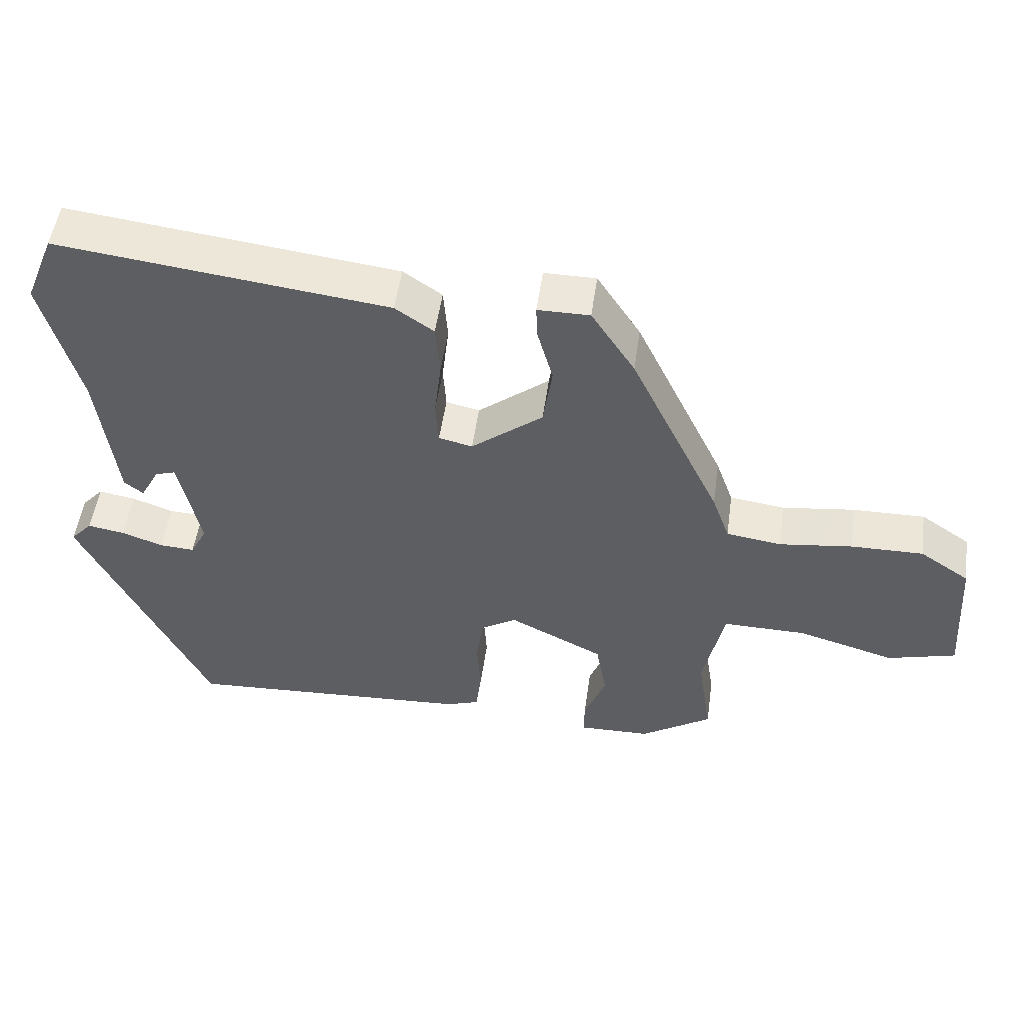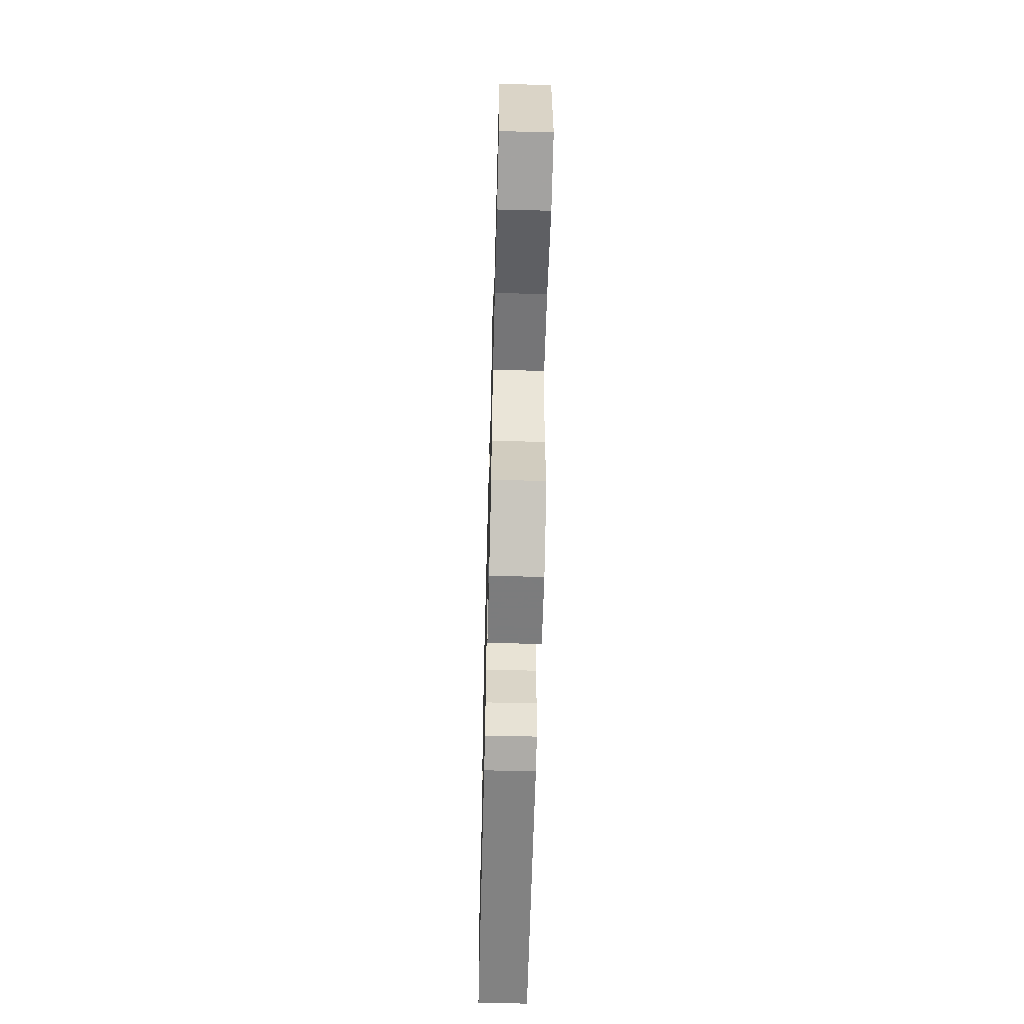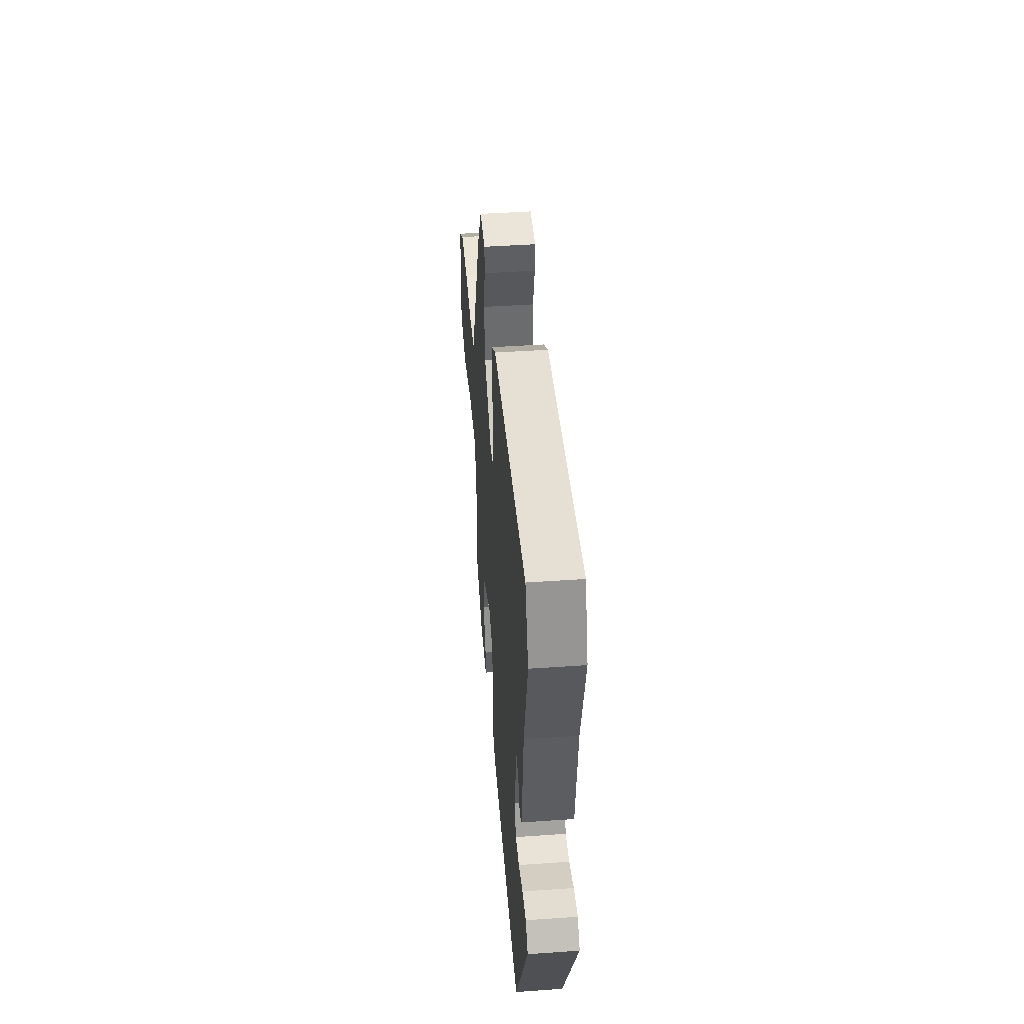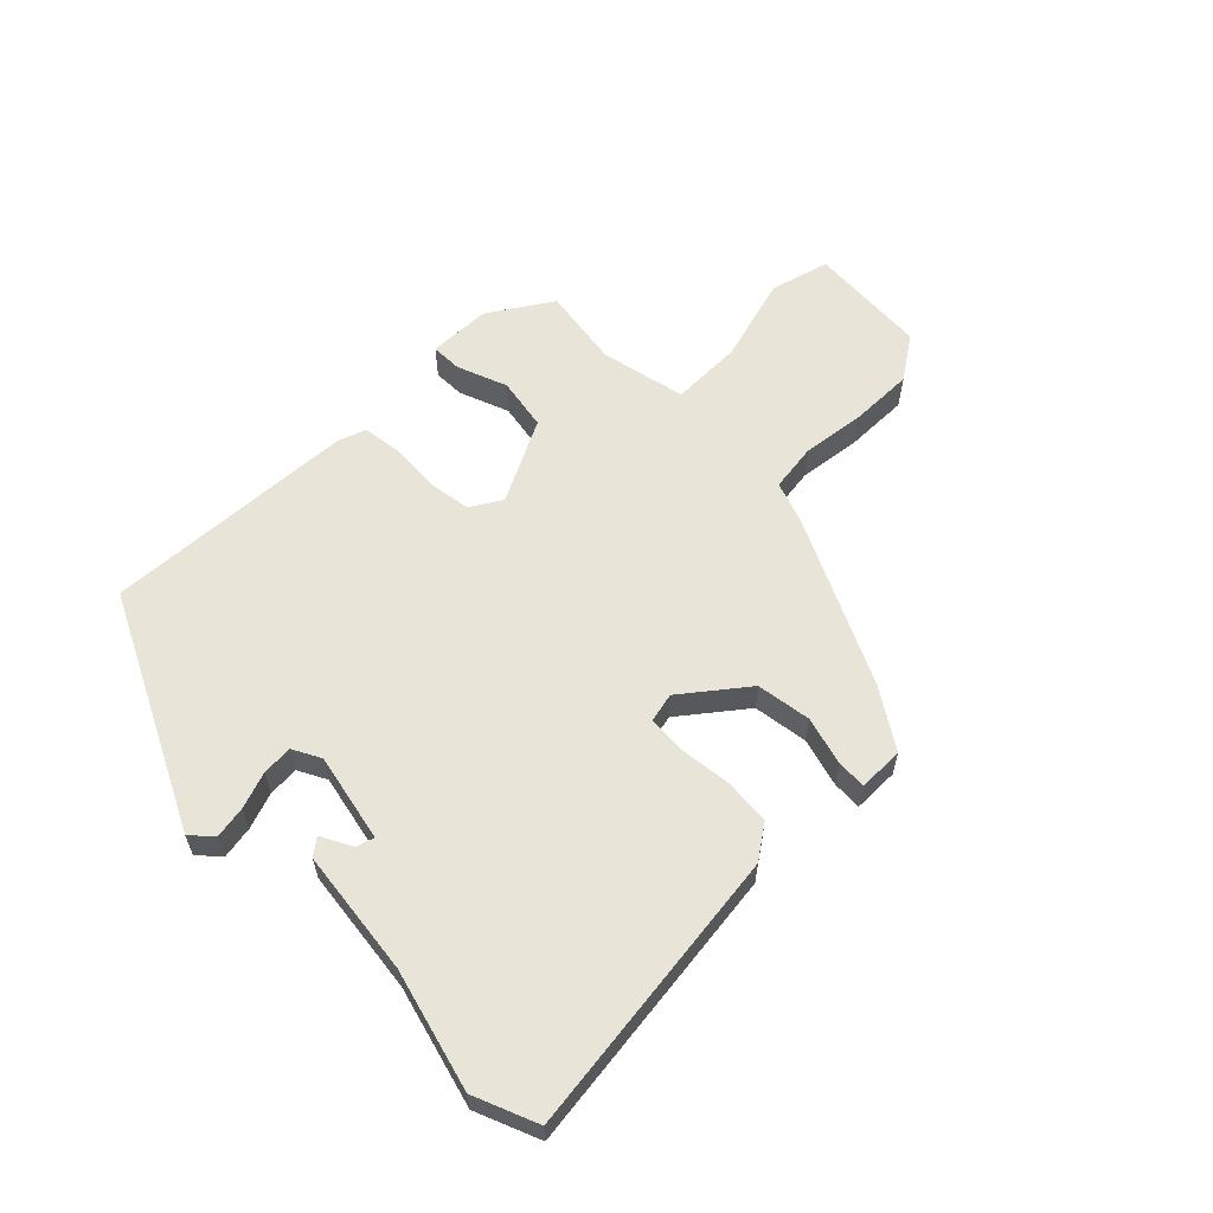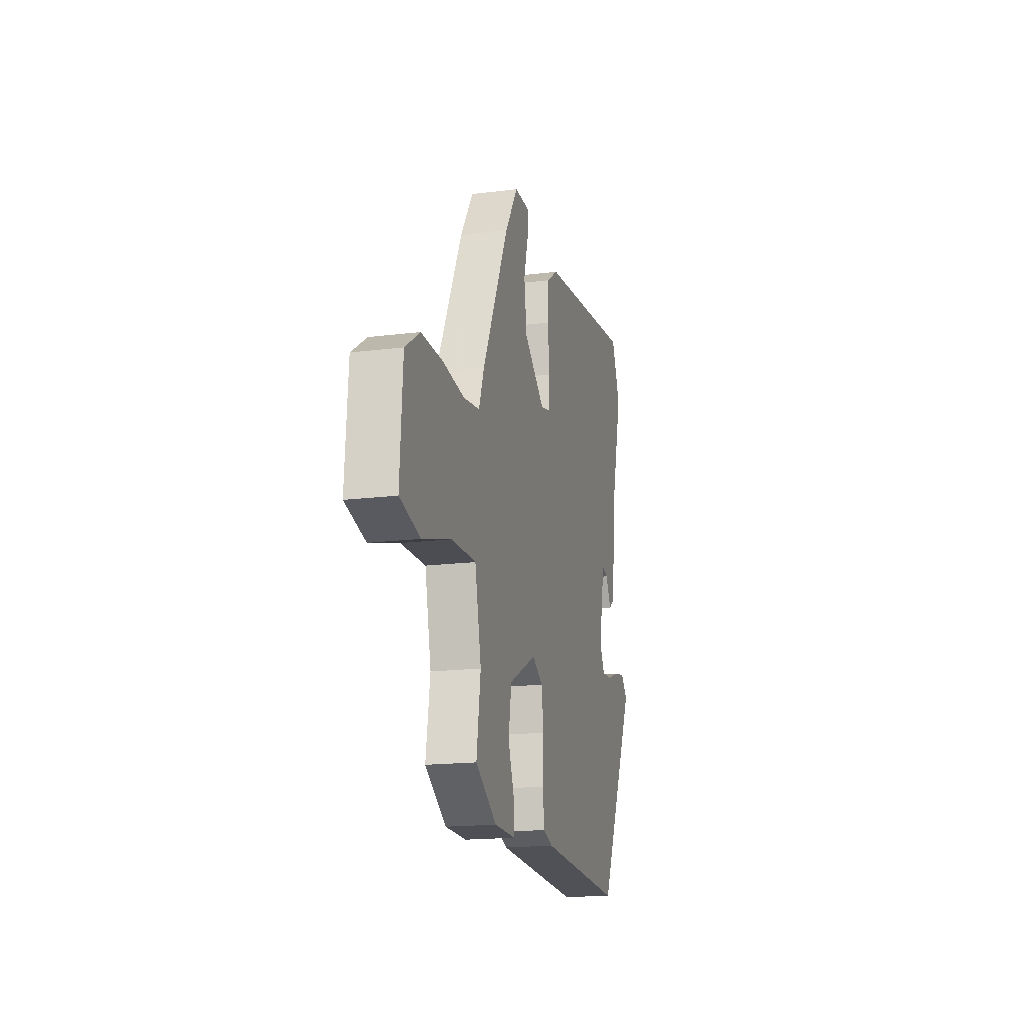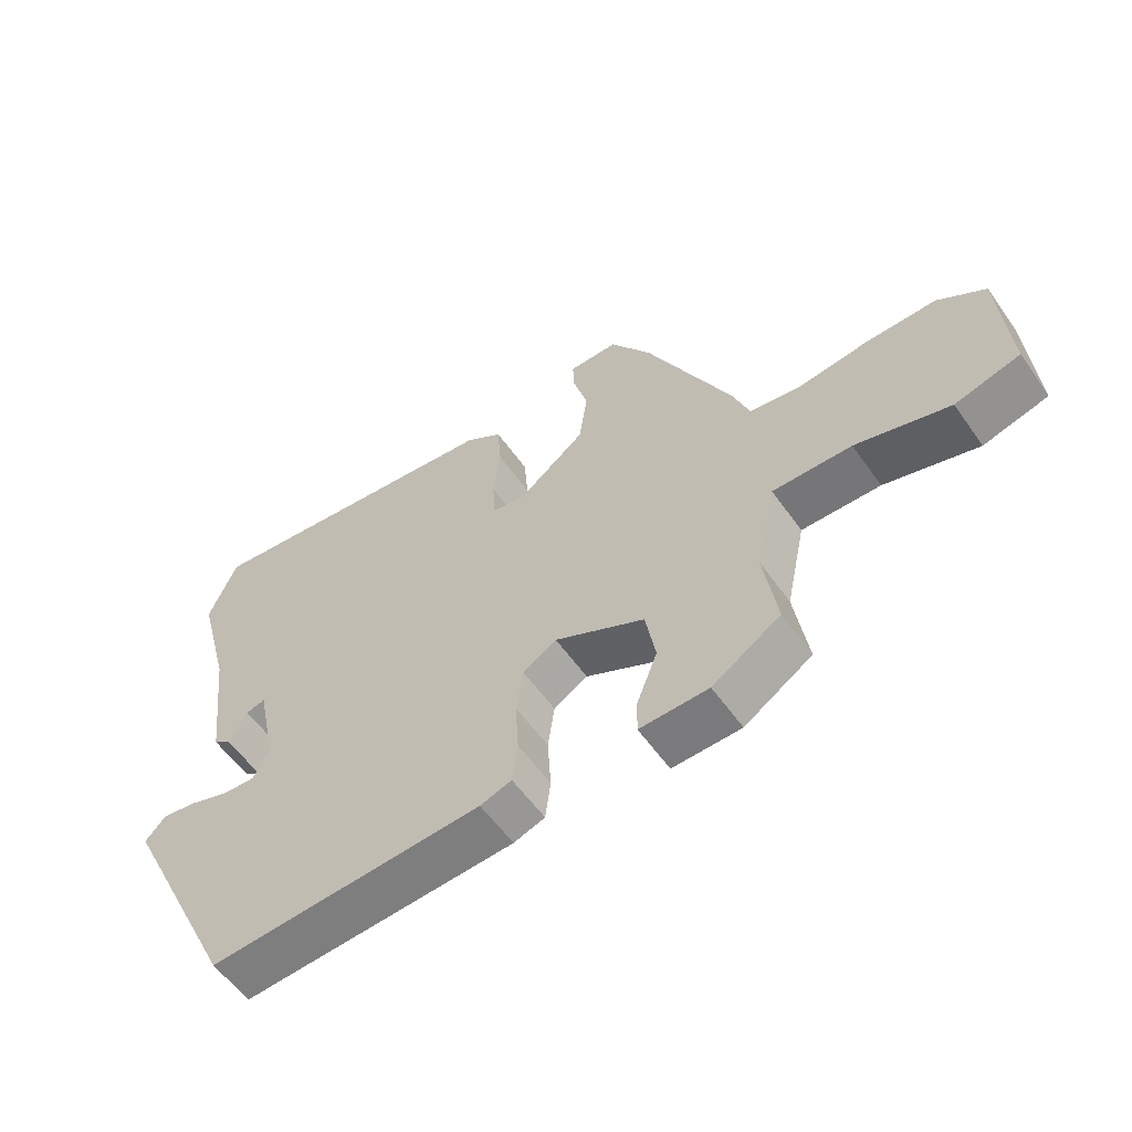
<metadata>
{"format":"obj","ext":"obj","renderer":"f3d","projection":"perspective","resolution":1024,"background":"white","views":[{"elev":51.3,"azim":7.9,"up":"+Z"},{"elev":-57.6,"azim":88.5,"up":"+Z"},{"elev":45.1,"azim":-94.6,"up":"+Z"},{"elev":59.9,"azim":-44.8,"up":"+Y"},{"elev":-17.3,"azim":104.1,"up":"+Z"},{"elev":-57.5,"azim":34.9,"up":"+Z"}]}
</metadata>
<code>
v -0.518 0.07 0.455
v -0.476 0.07 0.558
v -0.005 0.07 0.5
v 0.05 0.07 0.462
v 0.056 0.07 0.386
v 0.046 0.07 0.301
v 0.05 0.07 0.239
v 0.098 0.07 0.228
v 0.2 0.07 0.308
v 0.213 0.07 0.397
v 0.191 0.07 0.476
v 0.189 0.07 0.524
v 0.263 0.07 0.524
v 0.325 0.07 0.428
v 0.453 0.07 0.16
v 0.478 0.07 0.09
v 0.557 0.07 0.079
v 0.661 0.07 0.092
v 0.764 0.07 0.093
v 0.835 0.07 0.045
v 0.848 0.07 -0.15
v 0.751 0.07 -0.176
v 0.611 0.07 -0.136
v 0.493 0.07 -0.134
v 0.463 0.07 -0.274
v 0.483 0.07 -0.405
v 0.381 0.07 -0.471
v 0.278 0.07 -0.473
v 0.279 0.07 -0.422
v 0.31 0.07 -0.341
v 0.295 0.07 -0.255
v 0.16 0.07 -0.187
v 0.109 0.07 -0.218
v 0.099 0.07 -0.289
v 0.104 0.07 -0.371
v 0.096 0.07 -0.434
v 0.049 0.07 -0.45
v -0.363 0.07 -0.472
v -0.545 0.07 -0.097
v -0.514 0.07 -0.063
v -0.461 0.07 -0.072
v -0.402 0.07 -0.093
v -0.352 0.07 -0.096
v -0.328 0.07 -0.05
v -0.358 0.07 0.094
v -0.387 0.07 0.085
v -0.414 0.07 0.035
v -0.441 0.07 0.056
v -0.466 0.07 0.261
v -0.518 0 0.455
v -0.476 0 0.558
v -0.005 0 0.5
v 0.05 0 0.462
v 0.056 0 0.386
v 0.046 0 0.301
v 0.05 0 0.239
v 0.098 0 0.228
v 0.2 0 0.308
v 0.213 0 0.397
v 0.191 0 0.476
v 0.189 0 0.524
v 0.263 0 0.524
v 0.325 0 0.428
v 0.453 0 0.16
v 0.478 0 0.09
v 0.557 0 0.079
v 0.661 0 0.092
v 0.764 0 0.093
v 0.835 0 0.045
v 0.848 0 -0.15
v 0.751 0 -0.176
v 0.611 0 -0.136
v 0.493 0 -0.134
v 0.463 0 -0.274
v 0.483 0 -0.405
v 0.381 0 -0.471
v 0.278 0 -0.473
v 0.279 0 -0.422
v 0.31 0 -0.341
v 0.295 0 -0.255
v 0.16 0 -0.187
v 0.109 0 -0.218
v 0.099 0 -0.289
v 0.104 0 -0.371
v 0.096 0 -0.434
v 0.049 0 -0.45
v -0.363 0 -0.472
v -0.545 0 -0.097
v -0.514 0 -0.063
v -0.461 0 -0.072
v -0.402 0 -0.093
v -0.352 0 -0.096
v -0.328 0 -0.05
v -0.358 0 0.094
v -0.387 0 0.085
v -0.414 0 0.035
v -0.441 0 0.056
v -0.466 0 0.261
f 46 47 48 49
f 45 46 49 1
f 39 40 41 42
f 39 42 43
f 38 39 43
f 37 38 43 44
f 34 35 36 37
f 33 34 37 44
f 27 28 29 30
f 25 26 27 30
f 24 25 30 31
f 20 21 22 23
f 20 23 24
f 17 18 19 20
f 17 20 24
f 16 17 24 31
f 10 11 12 13
f 9 10 13 14
f 3 4 5 6
f 3 6 7
f 45 1 2 3
f 45 3 7
f 32 33 44 45
f 32 45 7 8
f 31 32 8 9
f 15 16 31
f 9 14 15 31
f 98 97 96 95
f 50 98 95 94
f 91 90 89 88
f 92 91 88
f 92 88 87
f 93 92 87 86
f 86 85 84 83
f 93 86 83 82
f 79 78 77 76
f 79 76 75 74
f 80 79 74 73
f 72 71 70 69
f 73 72 69
f 69 68 67 66
f 73 69 66
f 80 73 66 65
f 62 61 60 59
f 63 62 59 58
f 55 54 53 52
f 56 55 52
f 52 51 50 94
f 56 52 94
f 94 93 82 81
f 57 56 94 81
f 58 57 81 80
f 80 65 64
f 80 64 63 58
f 1 50 51 2
f 2 51 52 3
f 3 52 53 4
f 4 53 54 5
f 5 54 55 6
f 6 55 56 7
f 7 56 57 8
f 8 57 58 9
f 9 58 59 10
f 10 59 60 11
f 11 60 61 12
f 12 61 62 13
f 13 62 63 14
f 14 63 64 15
f 15 64 65 16
f 16 65 66 17
f 17 66 67 18
f 18 67 68 19
f 19 68 69 20
f 20 69 70 21
f 21 70 71 22
f 22 71 72 23
f 23 72 73 24
f 24 73 74 25
f 25 74 75 26
f 26 75 76 27
f 27 76 77 28
f 28 77 78 29
f 29 78 79 30
f 30 79 80 31
f 31 80 81 32
f 32 81 82 33
f 33 82 83 34
f 34 83 84 35
f 35 84 85 36
f 36 85 86 37
f 37 86 87 38
f 38 87 88 39
f 39 88 89 40
f 40 89 90 41
f 41 90 91 42
f 42 91 92 43
f 43 92 93 44
f 44 93 94 45
f 45 94 95 46
f 46 95 96 47
f 47 96 97 48
f 48 97 98 49
f 49 98 50 1

</code>
